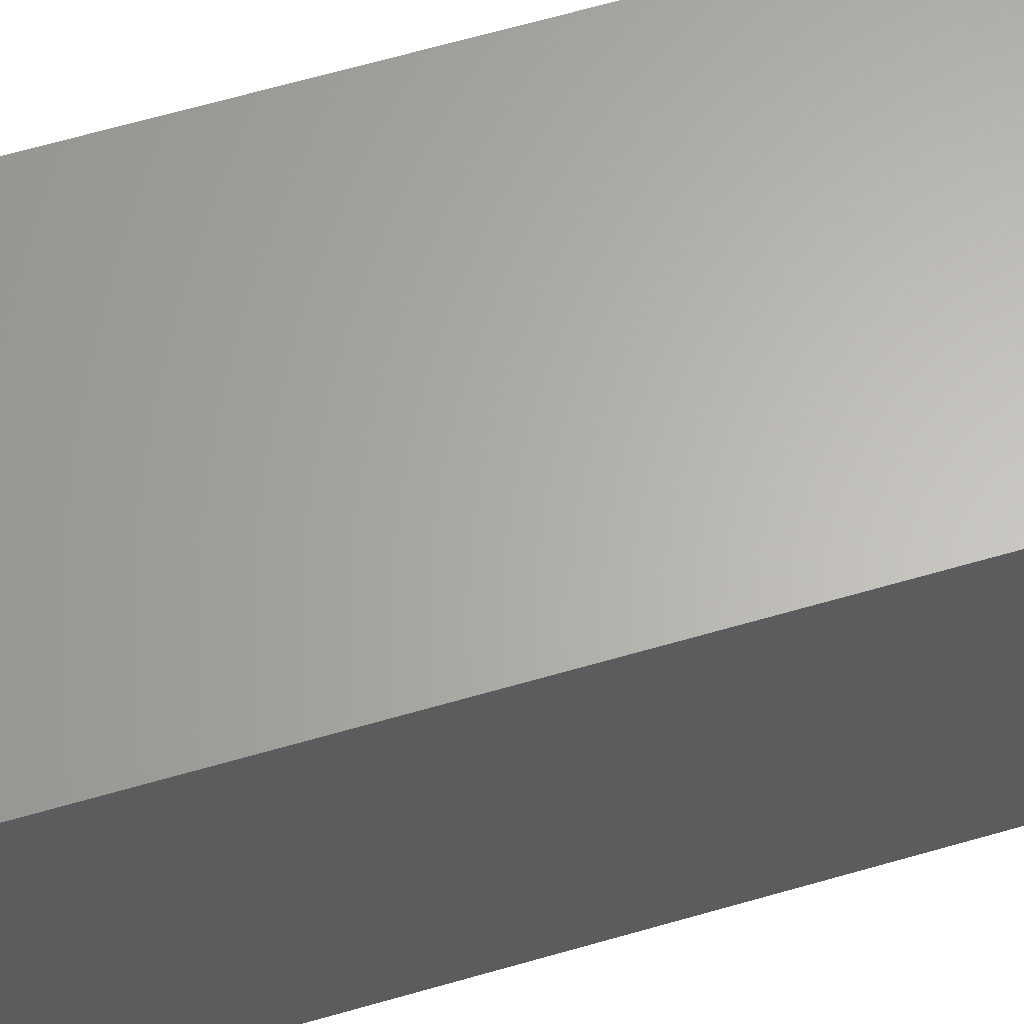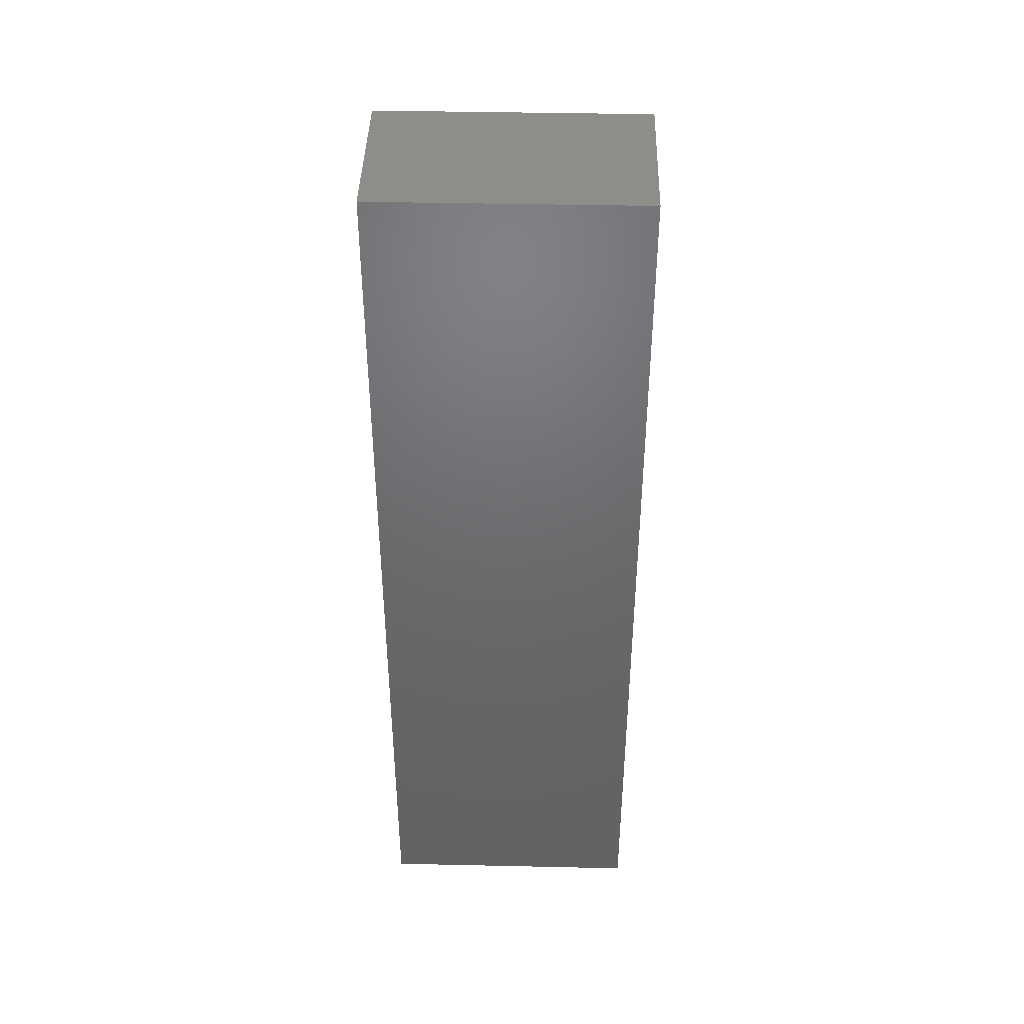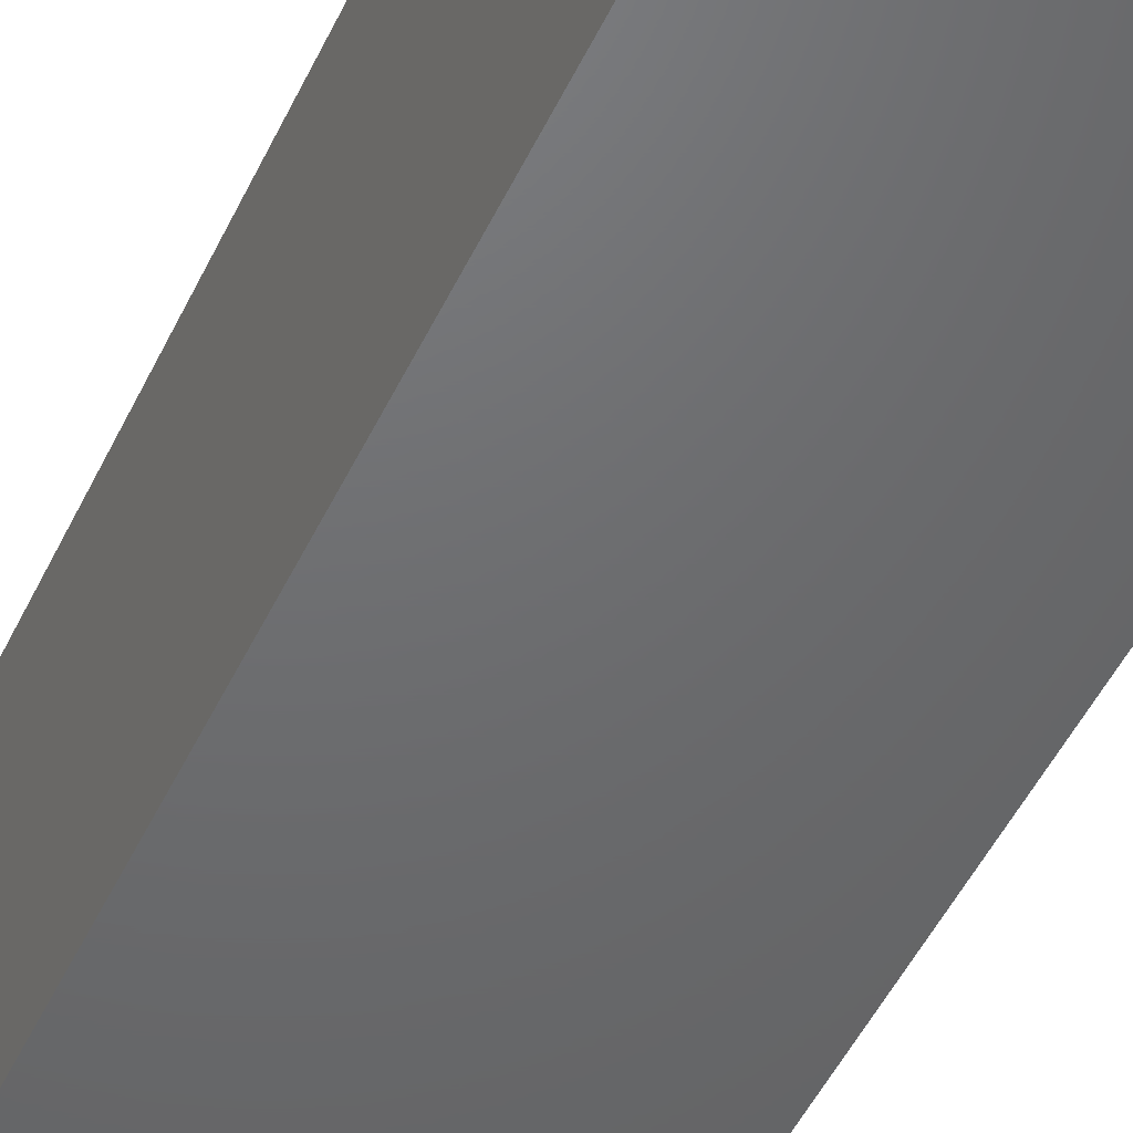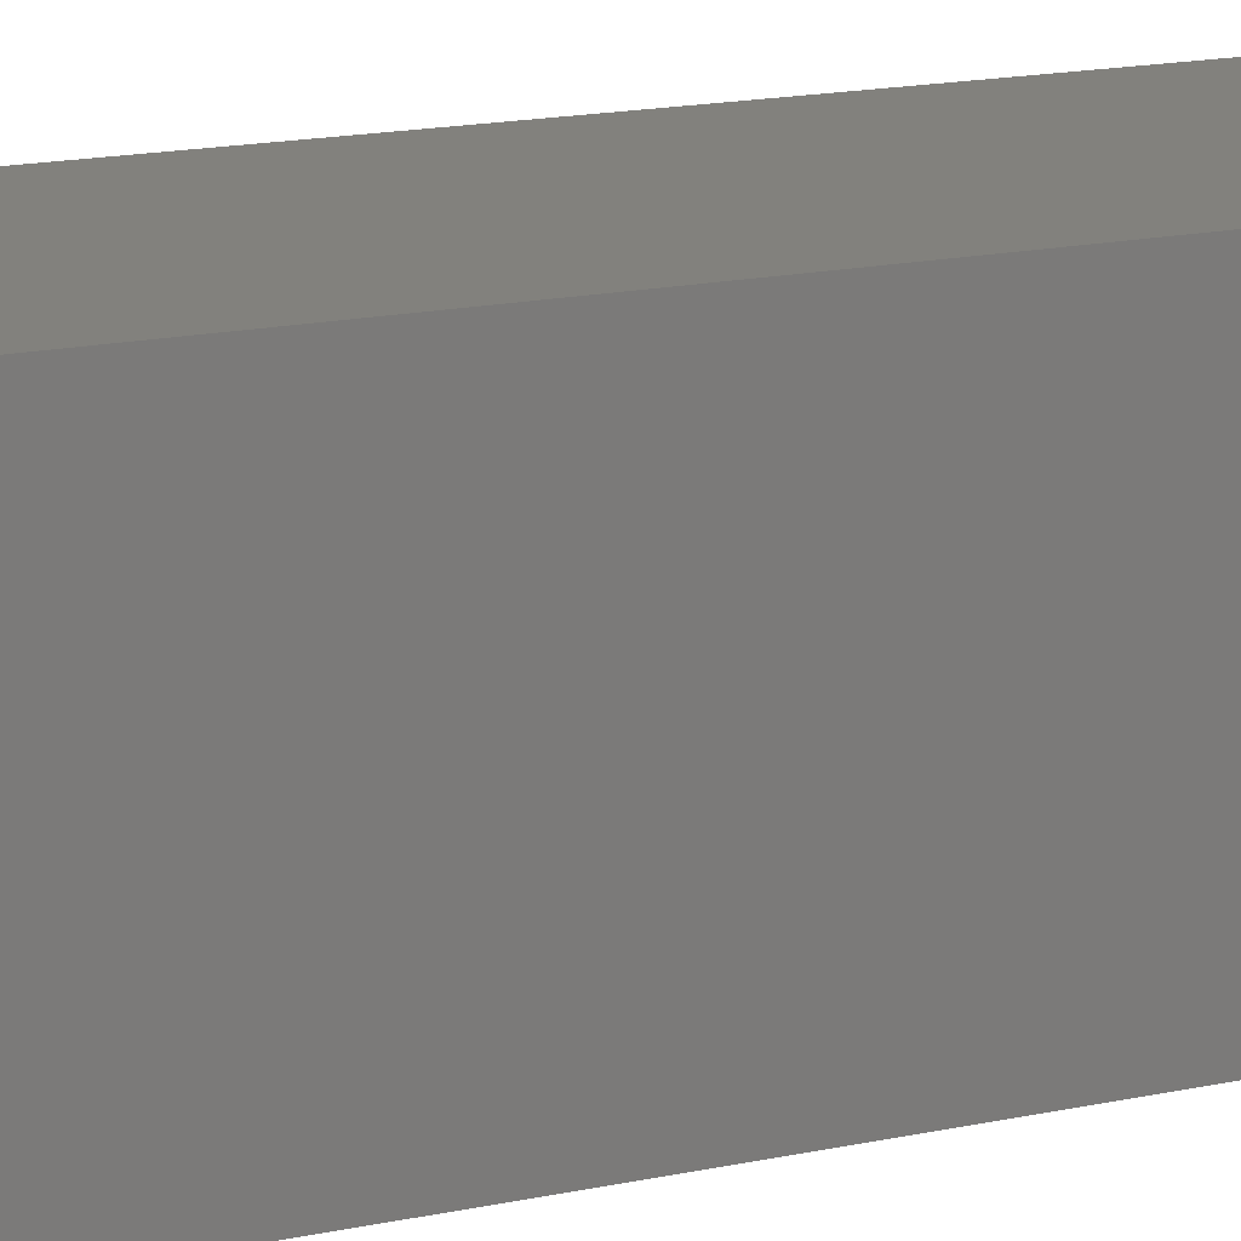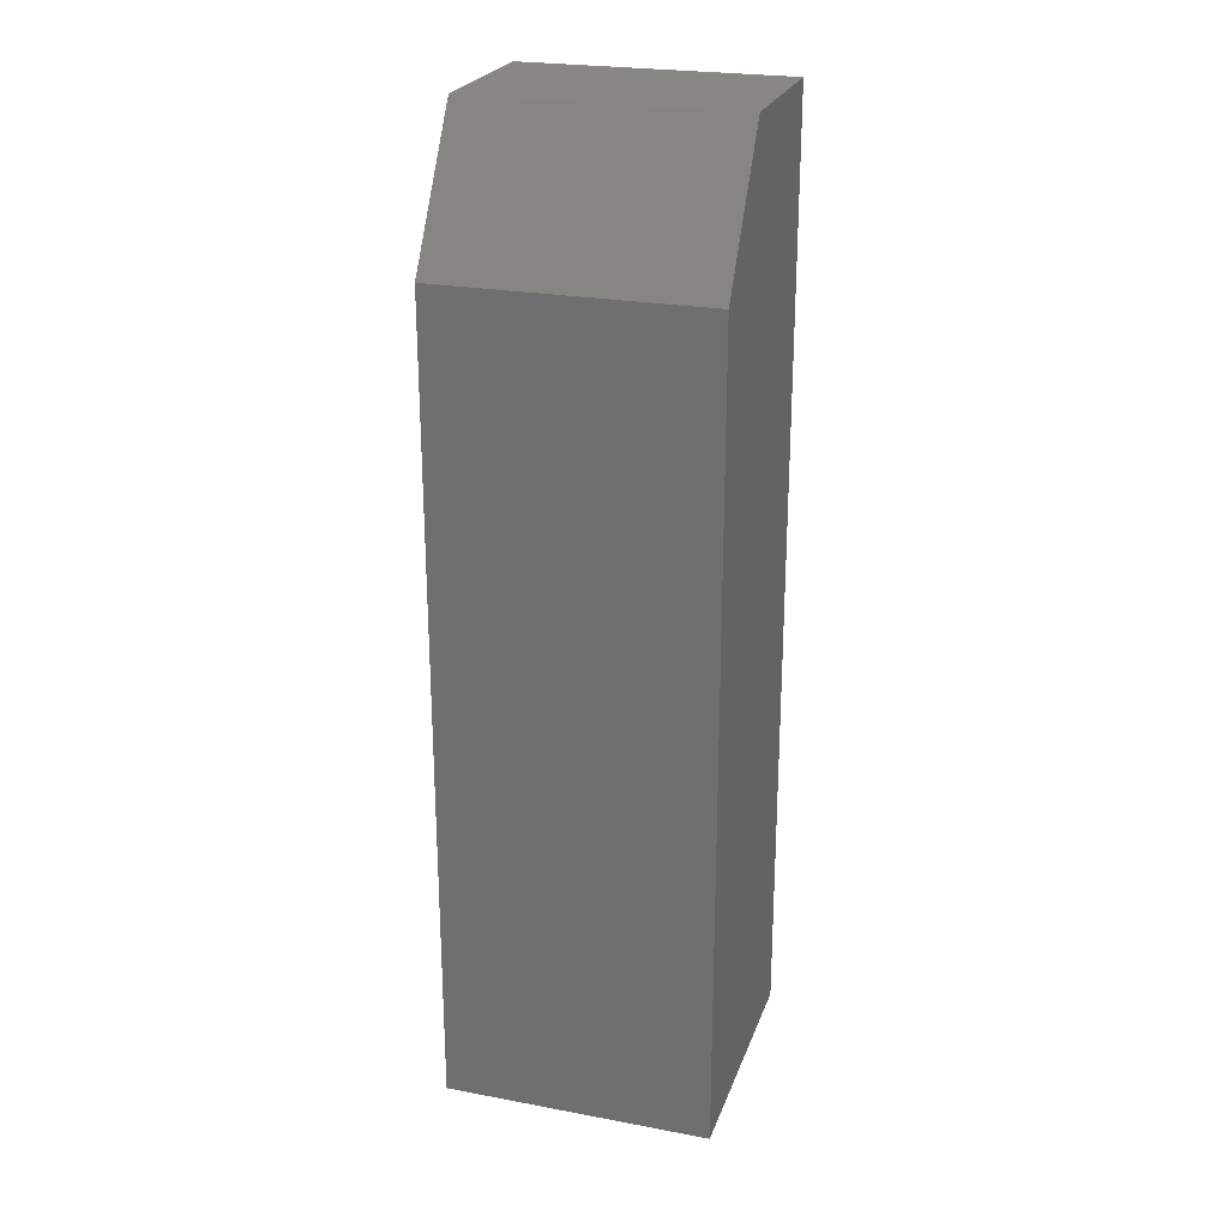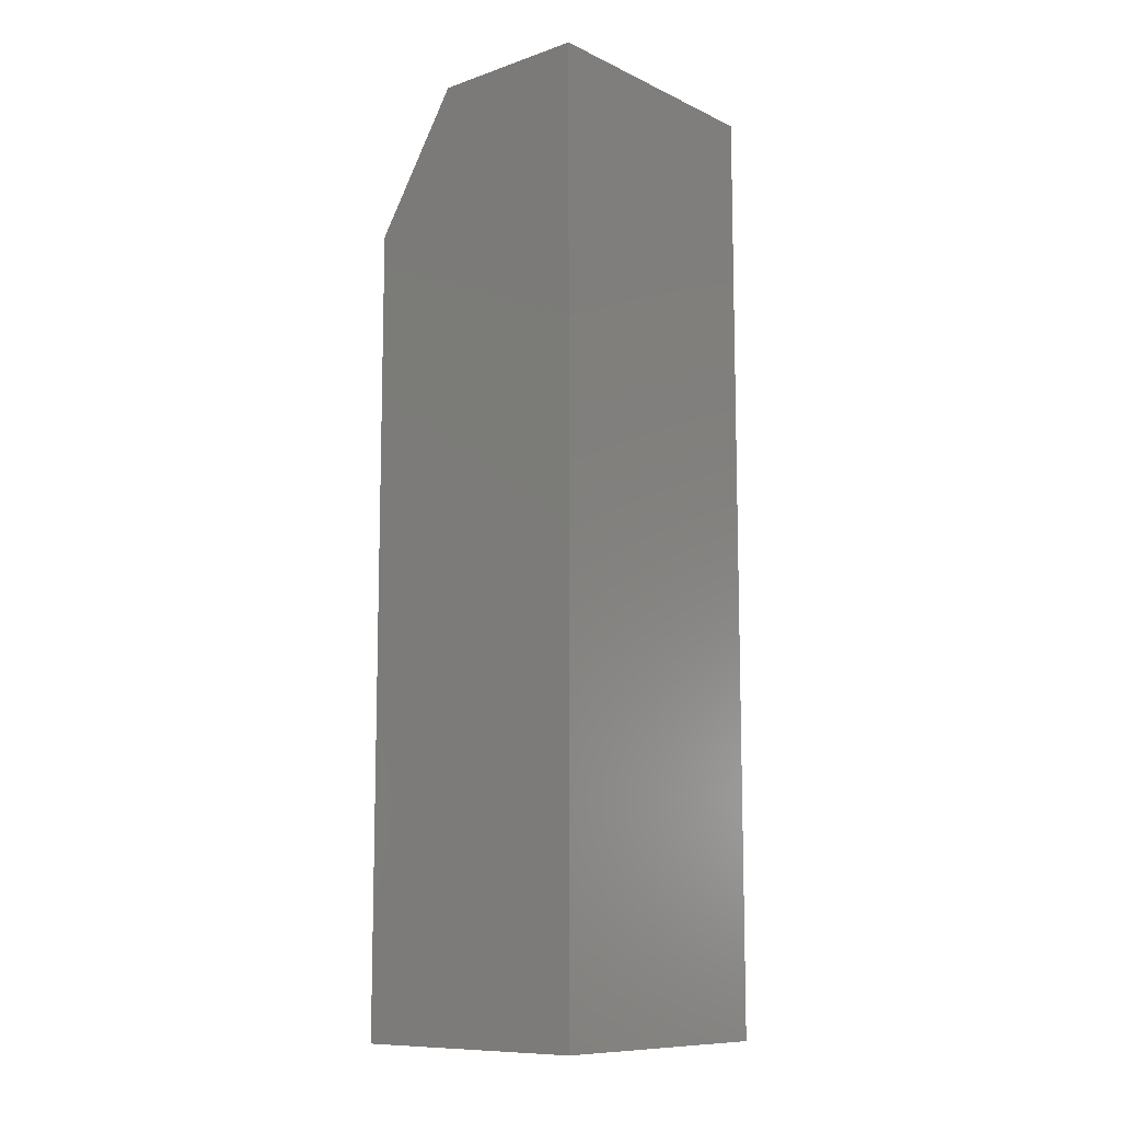
<metadata>
{"format":"stl","ext":"stl","renderer":"f3d","projection":"perspective","resolution":1024,"background":"white","views":[{"elev":64.2,"azim":-106.3,"up":"+Y"},{"elev":41.8,"azim":-88.5,"up":"+Z"},{"elev":-48.3,"azim":-24.4,"up":"+Y"},{"elev":15.1,"azim":-115.7,"up":"+Y"},{"elev":24.3,"azim":107.1,"up":"+Z"},{"elev":-10.4,"azim":-139.3,"up":"+Z"}]}
</metadata>
<code>
# stl→obj: 10 verts, 16 faces
v -0.1016 -0.1094 0.75
v 0.02574 -0.1094 0.75
v -0.1016 0.1016 0.75
v 0.02574 0.1016 0.75
v 0.09605 0.1016 0
v -0.1016 0.1016 0
v 0.09605 0.1016 0.6406
v 0.09605 -0.1094 0
v 0.09605 -0.1094 0.6406
v -0.1016 -0.1094 0
f 1 2 3
f 3 2 4
f 5 6 7
f 7 6 3
f 7 3 4
f 8 5 9
f 9 5 7
f 10 8 1
f 1 8 9
f 1 9 2
f 4 2 7
f 7 2 9
f 10 6 8
f 8 6 5
f 6 10 3
f 3 10 1

</code>
